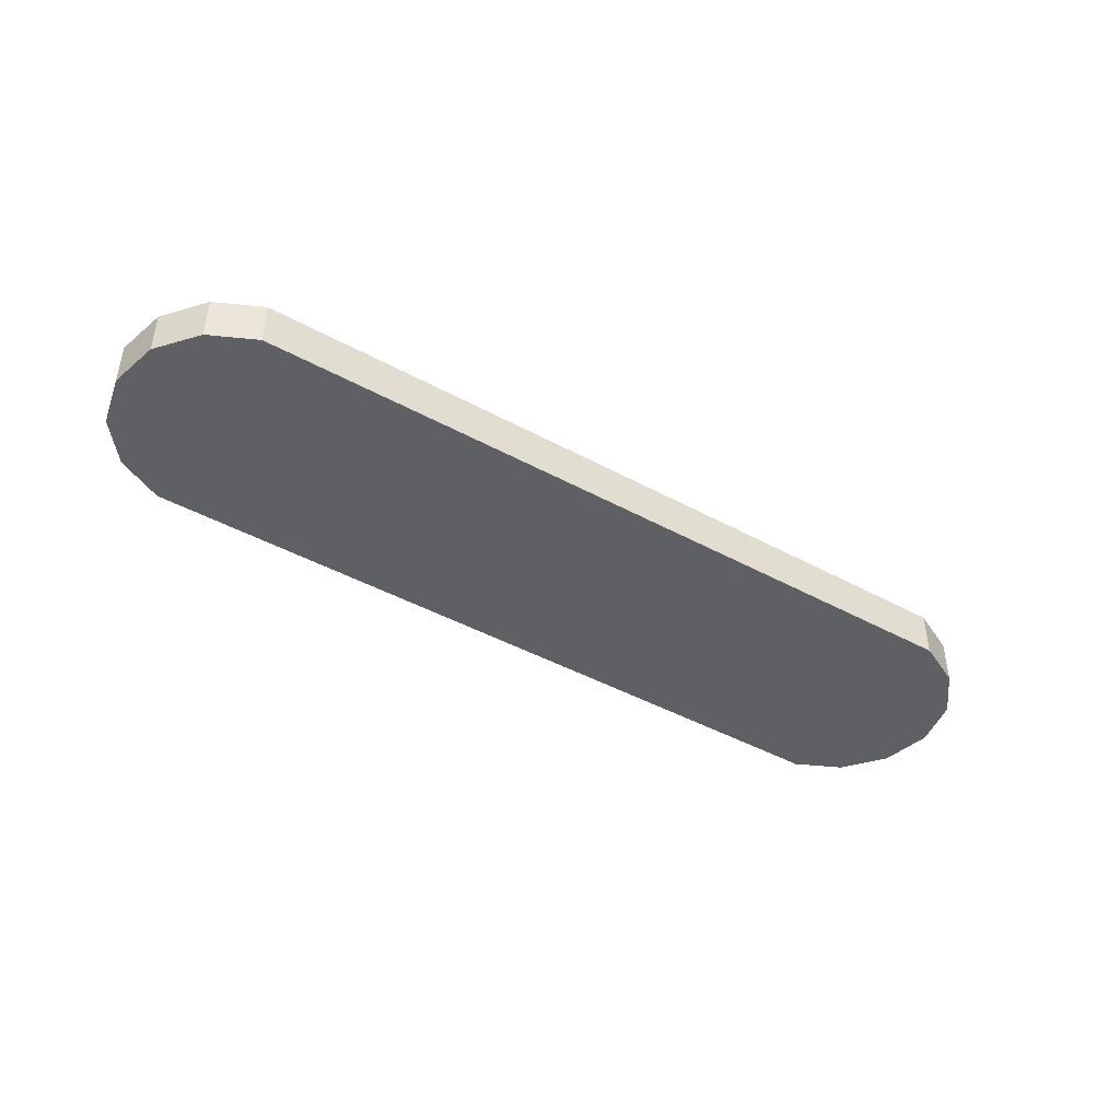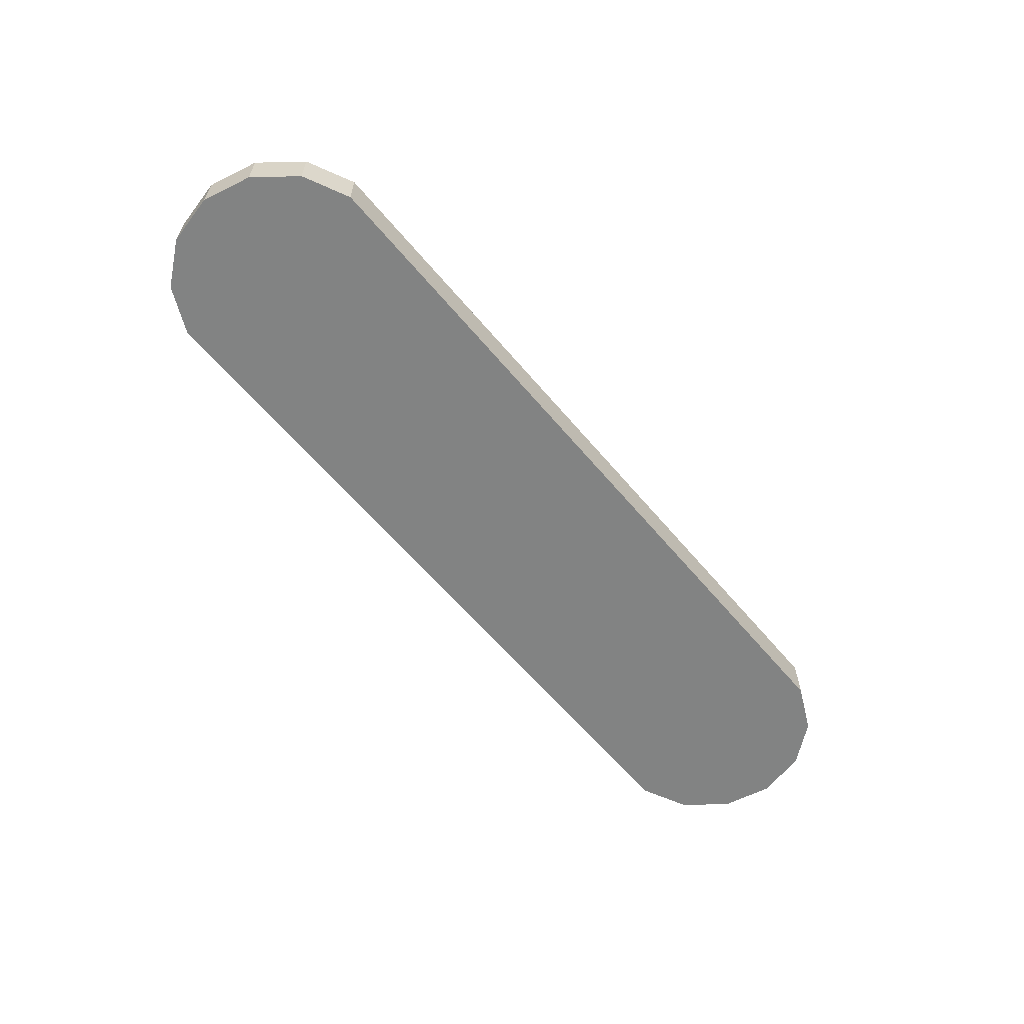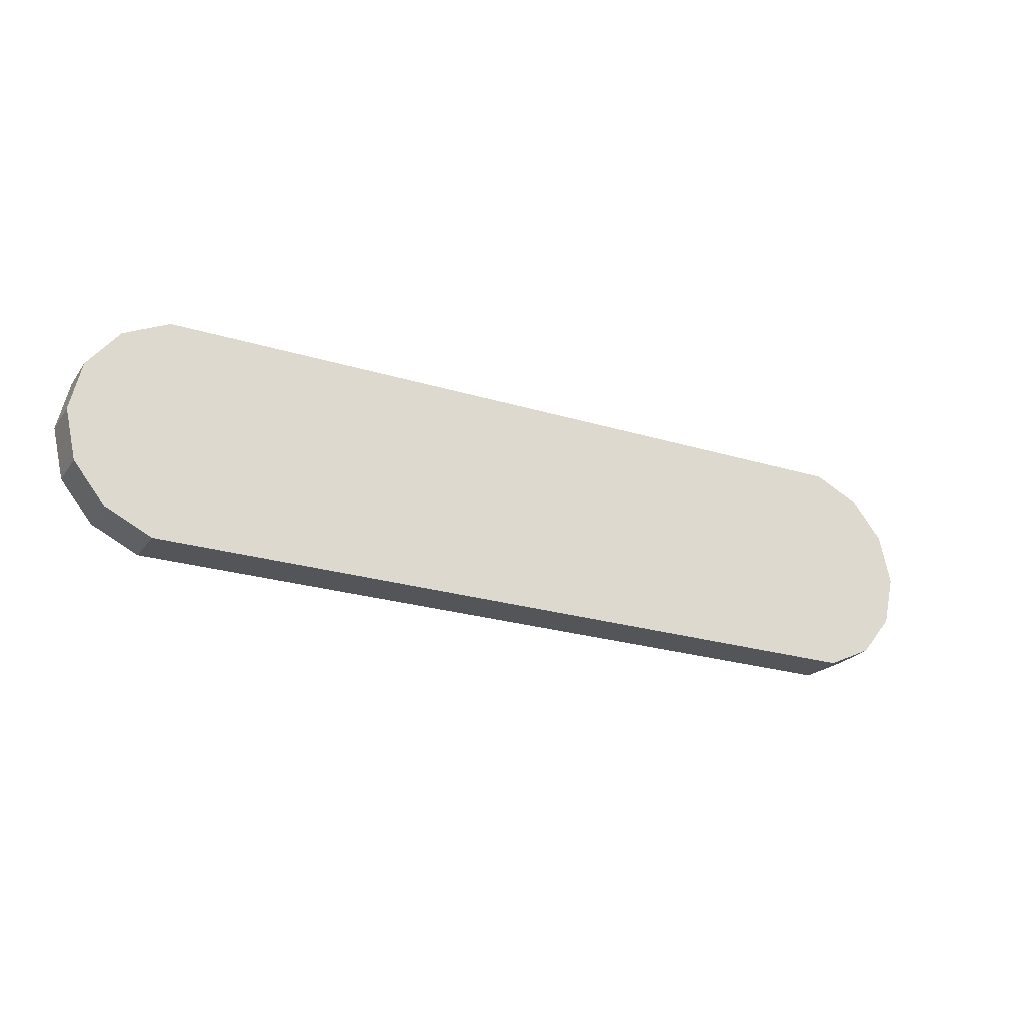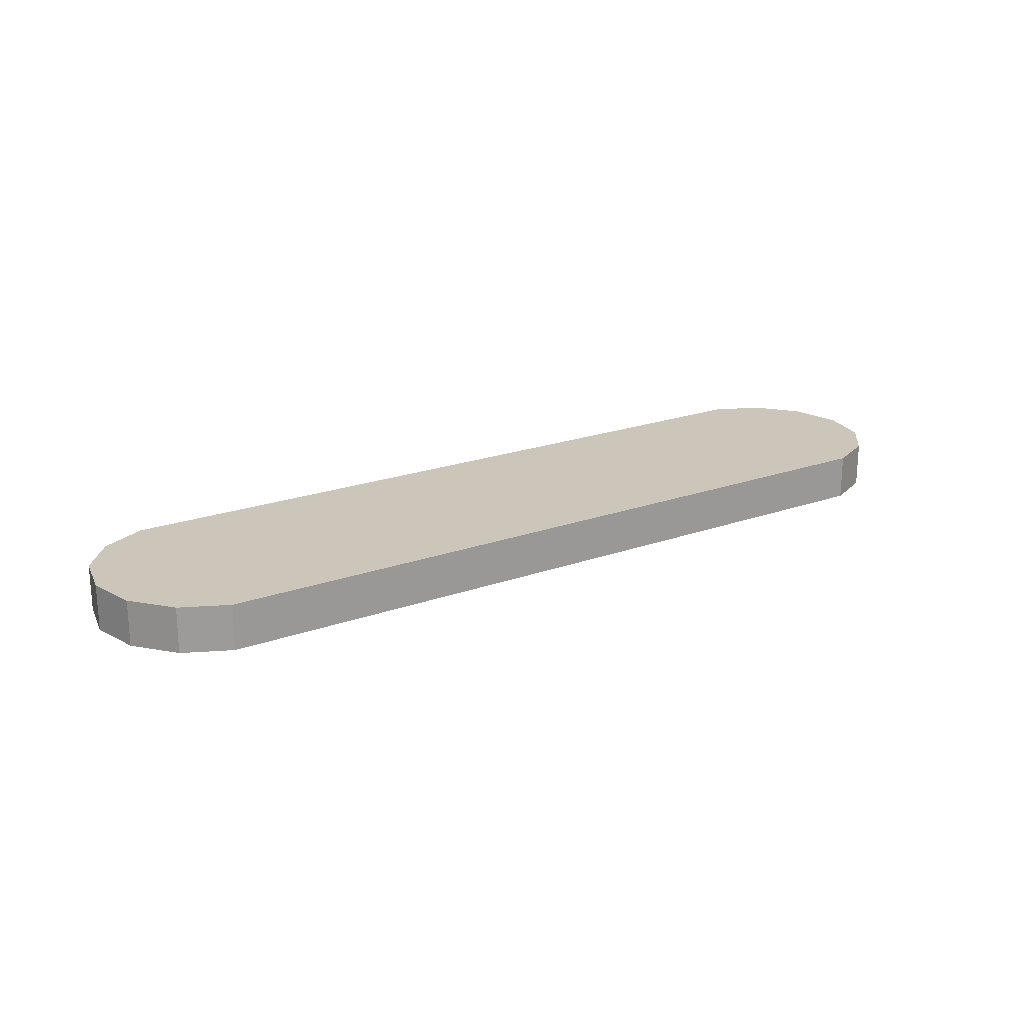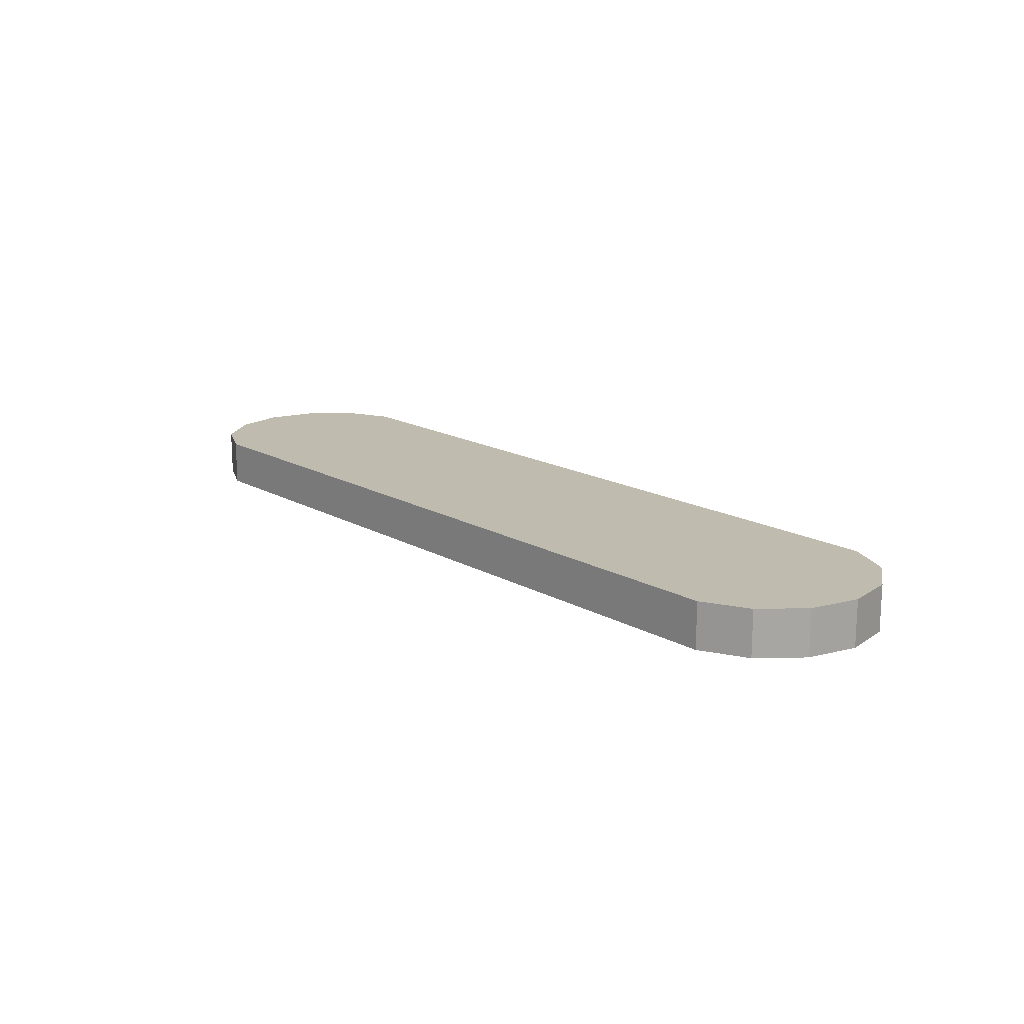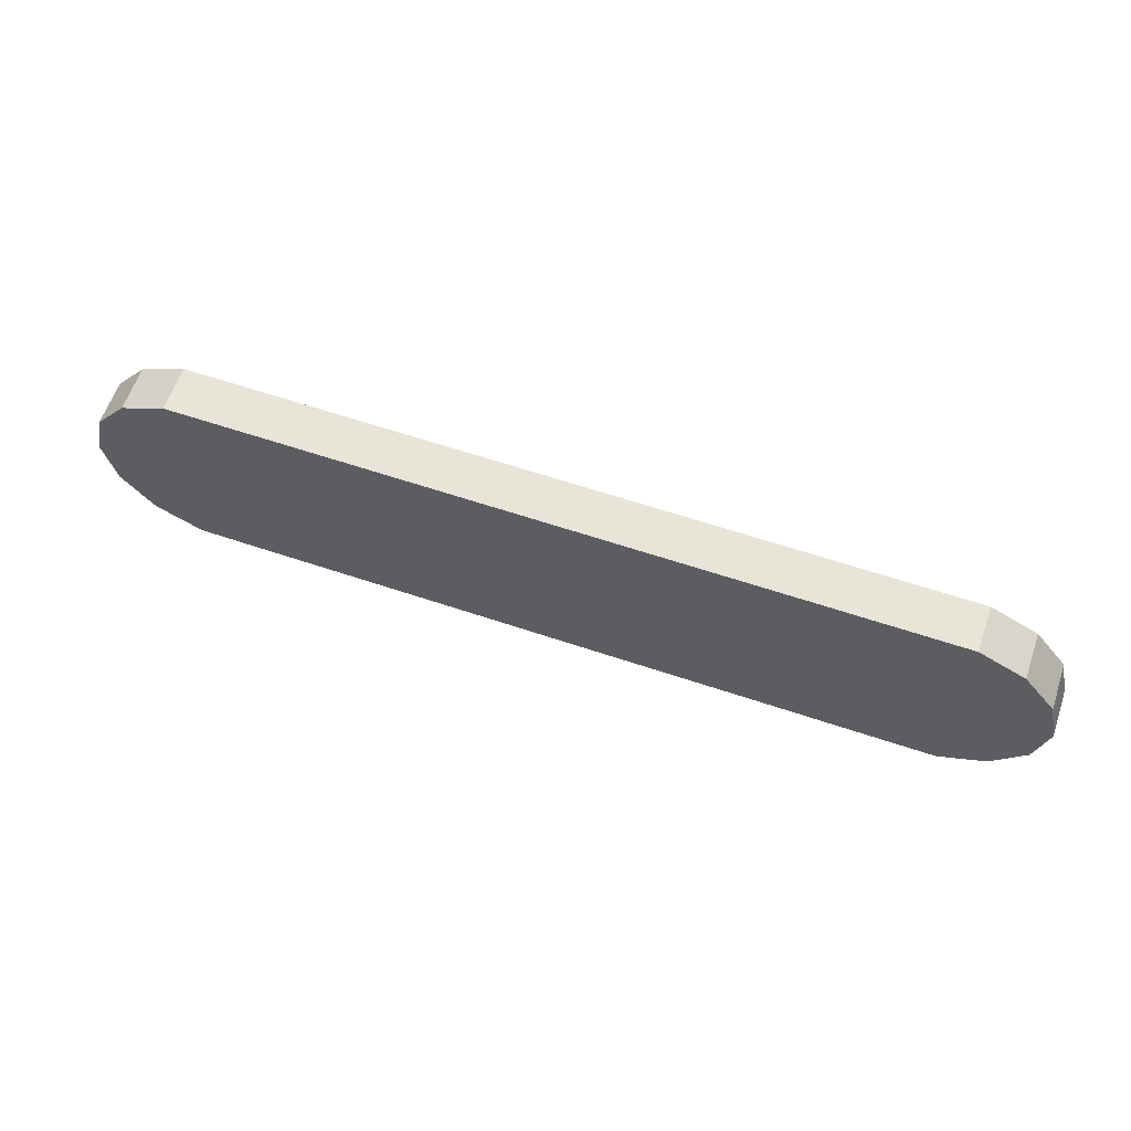
<metadata>
{"format":"obj","ext":"obj","renderer":"f3d","projection":"perspective","resolution":1024,"background":"white","views":[{"elev":-44.2,"azim":-32.6,"up":"+Y"},{"elev":-60.9,"azim":129.8,"up":"+Y"},{"elev":-24.0,"azim":153.0,"up":"+Z"},{"elev":20.8,"azim":146.9,"up":"+Y"},{"elev":16.2,"azim":-130.8,"up":"+Y"},{"elev":61.3,"azim":-161.0,"up":"+Z"}]}
</metadata>
<code>
g default
v 1.421 -0.1082 0.1133
v 1.348 -0.1082 0.2053
v 1.242 -0.1082 0.2564
v -0.509 -0.109 0.2563
v -0.615 -0.109 0.2052
v -0.6884 -0.109 0.1132
v -0.7146 -0.109 -0.001548
v -0.6884 -0.109 -0.1163
v -0.615 -0.109 -0.2083
v -0.509 -0.109 -0.2593
v 1.242 -0.1082 -0.2592
v 1.348 -0.1082 -0.2082
v 1.421 -0.1082 -0.1162
v 1.448 -0.1082 -0.001425
v 1.421 -0.002404 0.1133
v 1.348 -0.002435 0.2053
v 1.242 -0.002478 0.2564
v -0.509 -0.003194 0.2563
v -0.6151 -0.003239 0.2052
v -0.6884 -0.003268 0.1132
v -0.7146 -0.00328 -0.001548
v -0.6884 -0.003268 -0.1163
v -0.615 -0.003239 -0.2083
v -0.509 -0.003194 -0.2593
v 1.242 -0.002478 -0.2592
v 1.348 -0.002435 -0.2082
v 1.421 -0.002404 -0.1162
v 1.448 -0.002394 -0.001425
v -0.509 -0.109 -0.001537
v -0.509 -0.003194 -0.001537
v 1.242 -0.002478 -0.001437
v 1.242 -0.1082 -0.001437
g FoodShortLLowerArm
f 1 15 16 2
f 2 16 17 3
f 3 17 18 4
f 4 18 19 5
f 5 19 20 6
f 6 20 21 7
f 7 21 22 8
f 8 22 23 9
f 9 23 24 10
f 10 24 25 11
f 11 25 26 12
f 12 26 27 13
f 13 27 28 14
f 14 28 15 1
f 2 32 1
f 3 32 2
f 5 29 4
f 6 29 5
f 7 29 6
f 8 29 7
f 9 29 8
f 10 29 9
f 11 32 29 10
f 12 32 11
f 13 32 12
f 14 32 13
f 1 32 14
f 15 31 16
f 16 31 17
f 18 30 19
f 19 30 20
f 20 30 21
f 21 30 22
f 22 30 23
f 23 30 24
f 30 31 25 24
f 25 31 26
f 26 31 27
f 27 31 28
f 28 31 15
f 30 18 17 31
f 3 4 29 32

</code>
